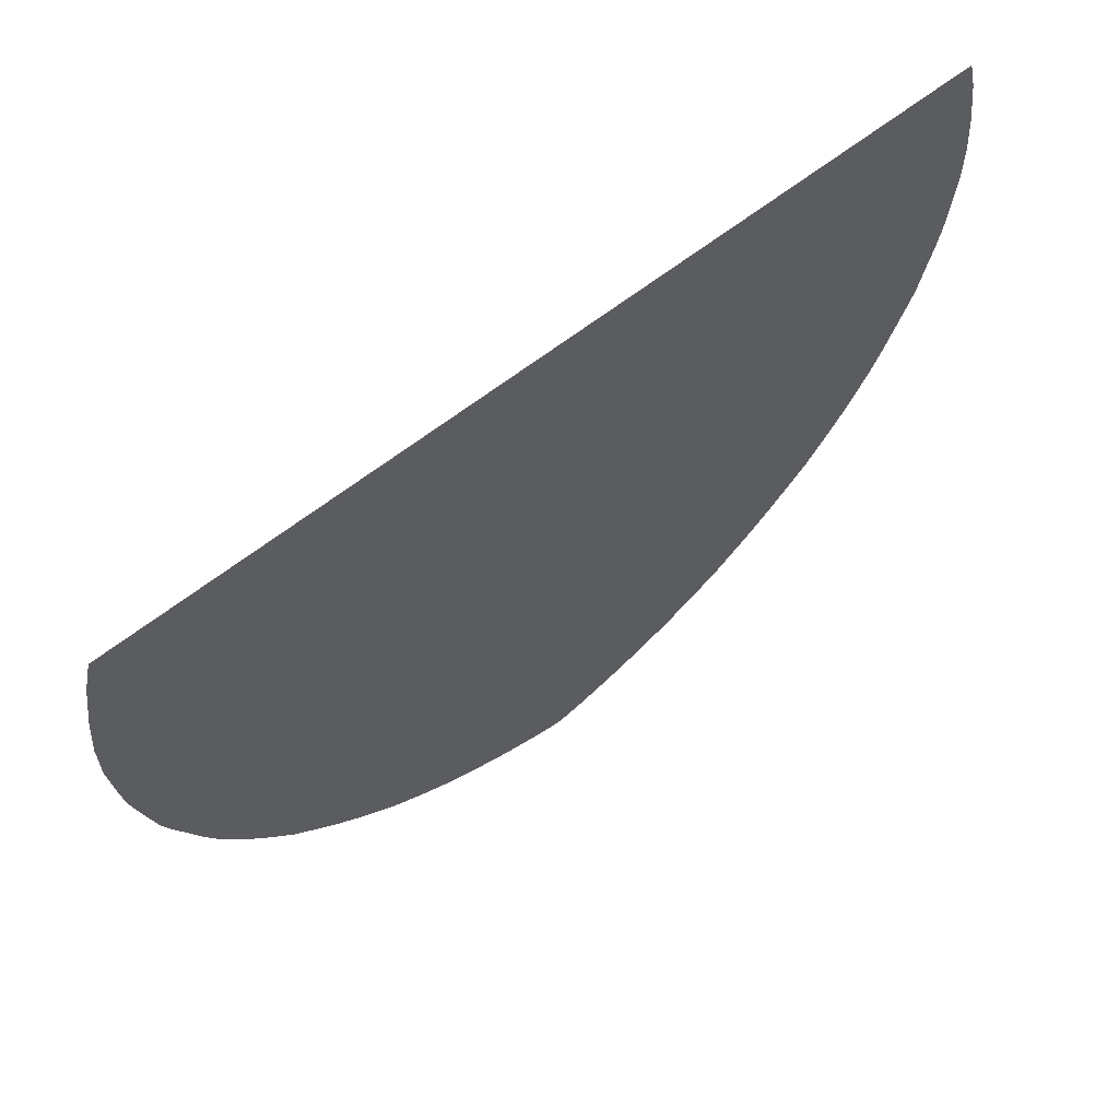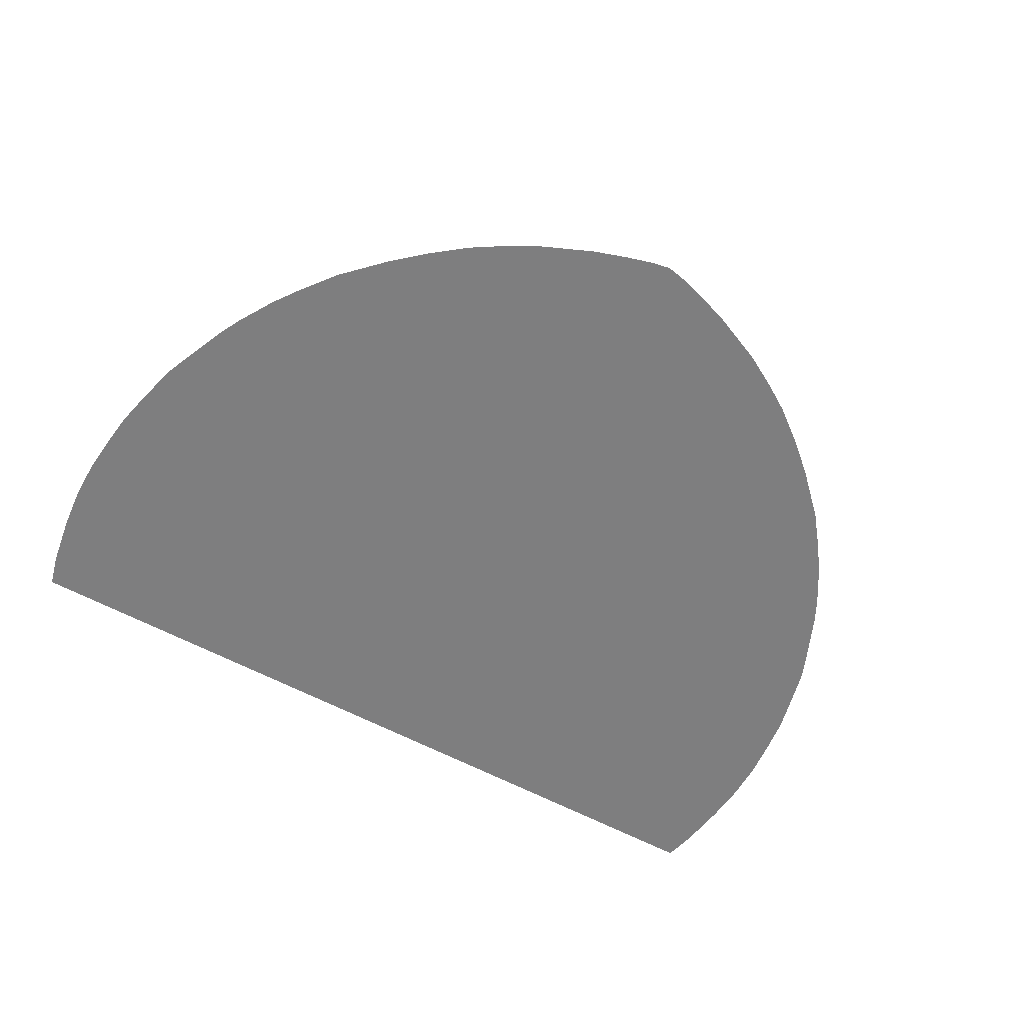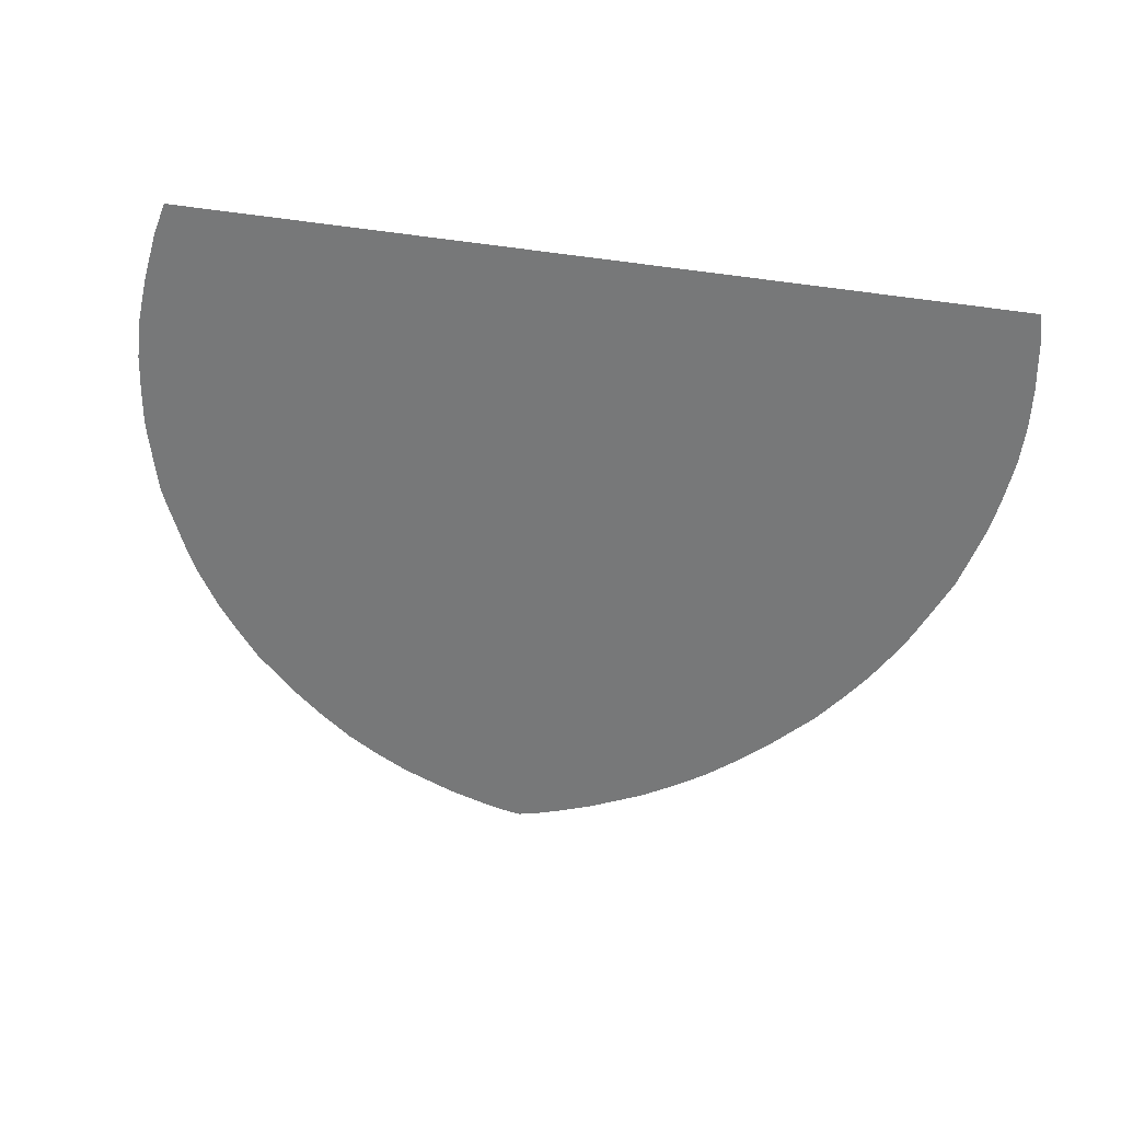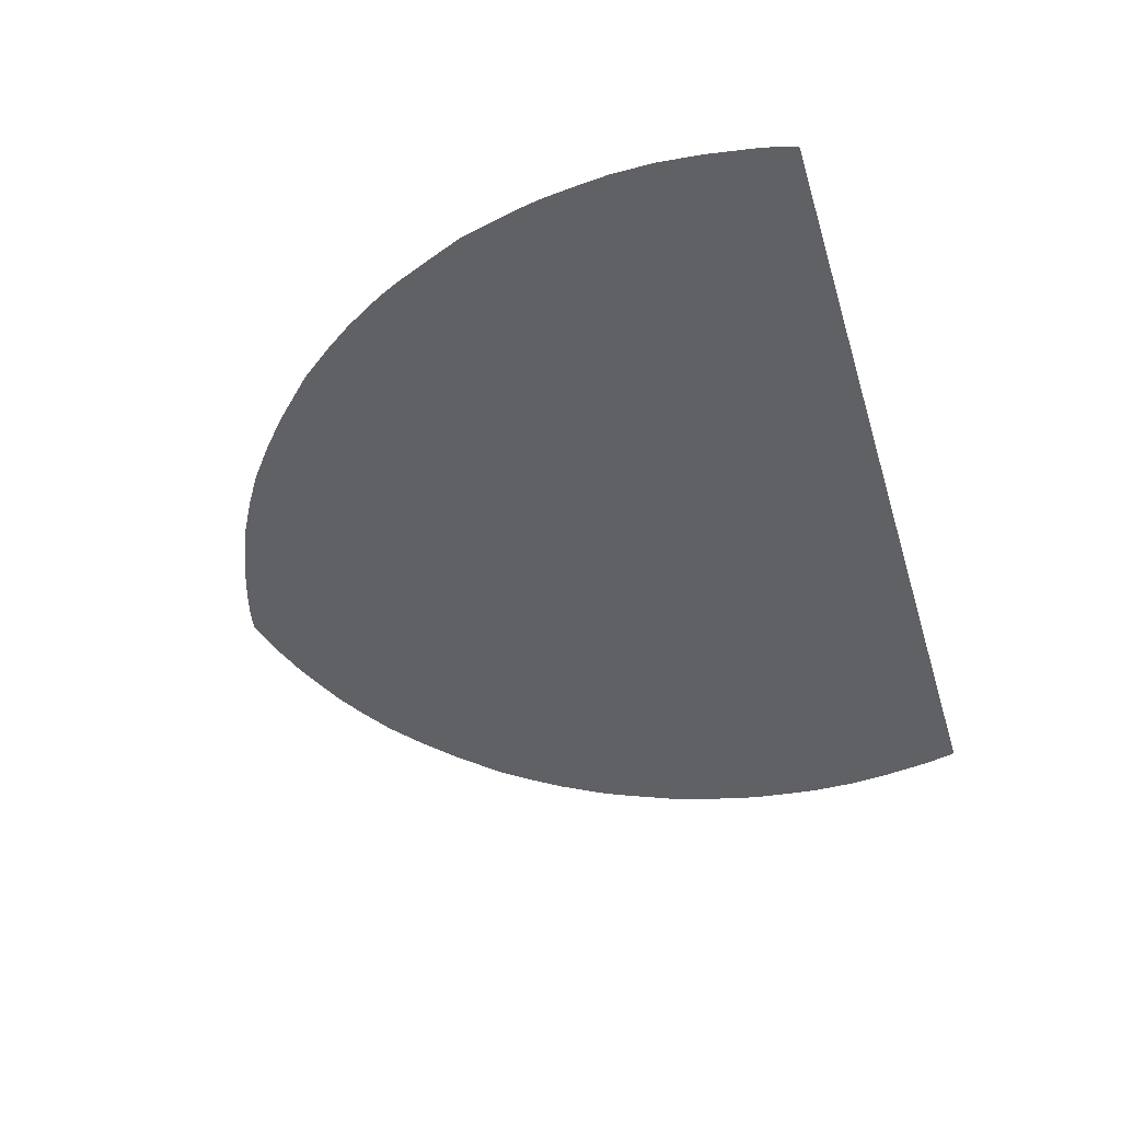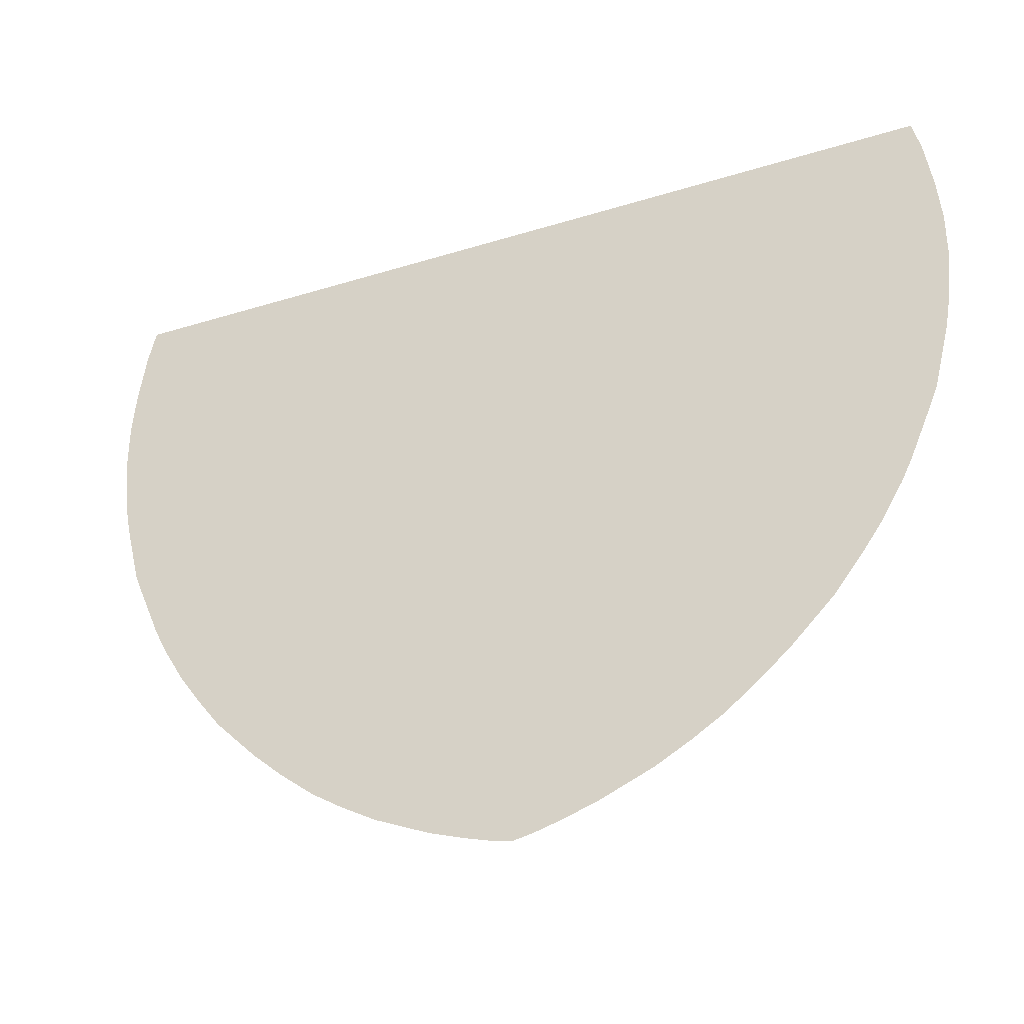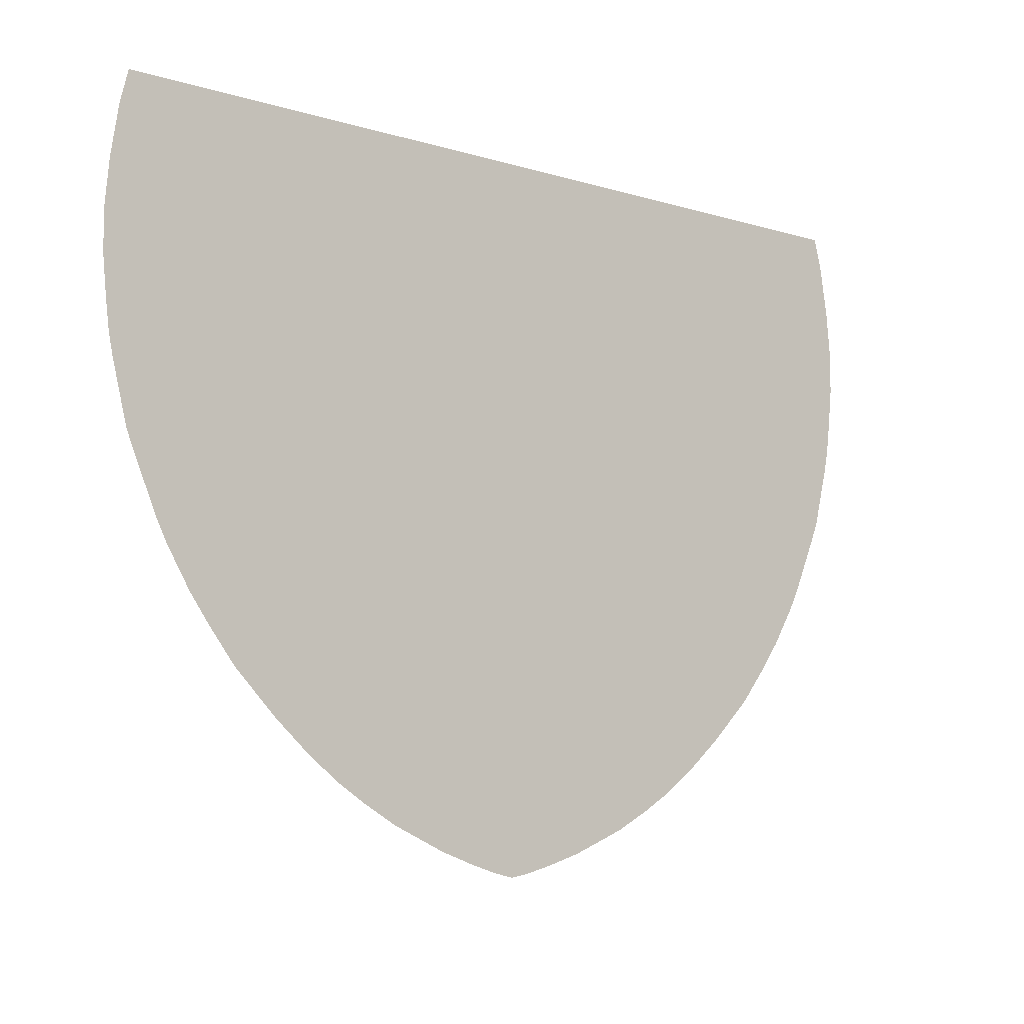
<metadata>
{"format":"obj","ext":"obj","renderer":"f3d","projection":"perspective","resolution":1024,"background":"white","views":[{"elev":62.1,"azim":-38.8,"up":"+Y"},{"elev":-59.4,"azim":-29.1,"up":"+Z"},{"elev":-57.3,"azim":172.2,"up":"+Z"},{"elev":-46.0,"azim":106.6,"up":"+Z"},{"elev":-33.8,"azim":-157.1,"up":"+Y"},{"elev":-9.3,"azim":141.4,"up":"+Y"}]}
</metadata>
<code>
o Cube
v -0.165 -0.3691 0.7344
v -0.195 -0.3503 0.7344
v -0.1312 -0.3878 0.7344
v -0.105 -0.399 0.7344
v -0.04499 -0.4215 0.7344
v -0.07874 -0.4103 0.7344
v -0.01875 -0.429 0.7344
v 0 -0.4328 0.7344
v 0.01875 -0.429 0.7344
v 0.04499 -0.4215 0.7344
v 0.07874 -0.4103 0.7344
v 0.105 -0.399 0.7344
v 0.1312 -0.3878 0.7344
v 0.165 -0.3691 0.7344
v 0.2287 -0.3241 0.7344
v 0.195 -0.3503 0.7344
v -0.39 -0.1103 0.7344
v -0.3787 -0.1366 0.7344
v -0.3675 -0.1591 0.7344
v -0.3562 -0.1778 0.7344
v -0.345 -0.1966 0.7344
v -0.3 -0.2566 0.7344
v -0.2587 -0.2978 0.7344
v -0.3262 -0.2228 0.7344
v -0.2287 -0.3241 0.7344
v 0.2587 -0.2978 0.7344
v 0.3 -0.2566 0.7344
v 0.3262 -0.2228 0.7344
v 0.3675 -0.1591 0.7344
v 0.3562 -0.1778 0.7344
v 0.345 -0.1966 0.7344
v 0.3787 -0.1366 0.7344
v -0.4349 0.08089 0.7344
v -0.4349 0.09789 0.7344
v -0.4349 0.1221 0.7344
v -0.4312 0.0434 0.7344
v -0.4237 -0.005348 0.7344
v -0.4274 0.0134 0.7344
v -0.4162 -0.03534 0.7344
v -0.4087 -0.06534 0.7344
v -0.4012 -0.08409 0.7344
v 0.39 -0.1103 0.7344
v 0.4012 -0.08409 0.7344
v 0.4087 -0.06534 0.7344
v 0.4237 -0.005348 0.7344
v 0.4162 -0.03534 0.7344
v 0.4274 0.0134 0.7344
v 0.4312 0.0434 0.7344
v 0.4349 0.1221 0.7344
v 0.4312 0.1634 0.7344
v 0.4349 0.08089 0.7344
v -0.4162 0.2421 0.7344
v -0.4237 0.2121 0.7344
v -0.4312 0.1634 0.7344
v 0.4237 0.2121 0.7344
v 0.4162 0.2421 0.7344
v -0.4158 0.2437 0.7344
v 0.4158 0.2437 0.7344
g Cube_Cube_front
f 51 48 47 45 46 44 43 42 32 29 30 31 28 27 26 15 16 14 13 12 11 10 9 8 7 5 6 4 3 1 2 25 23 22 24 21 20 19 18 17 41 40 39 37 38 36 33 34 35 54 53 52 57 58 56 55 50 49

</code>
